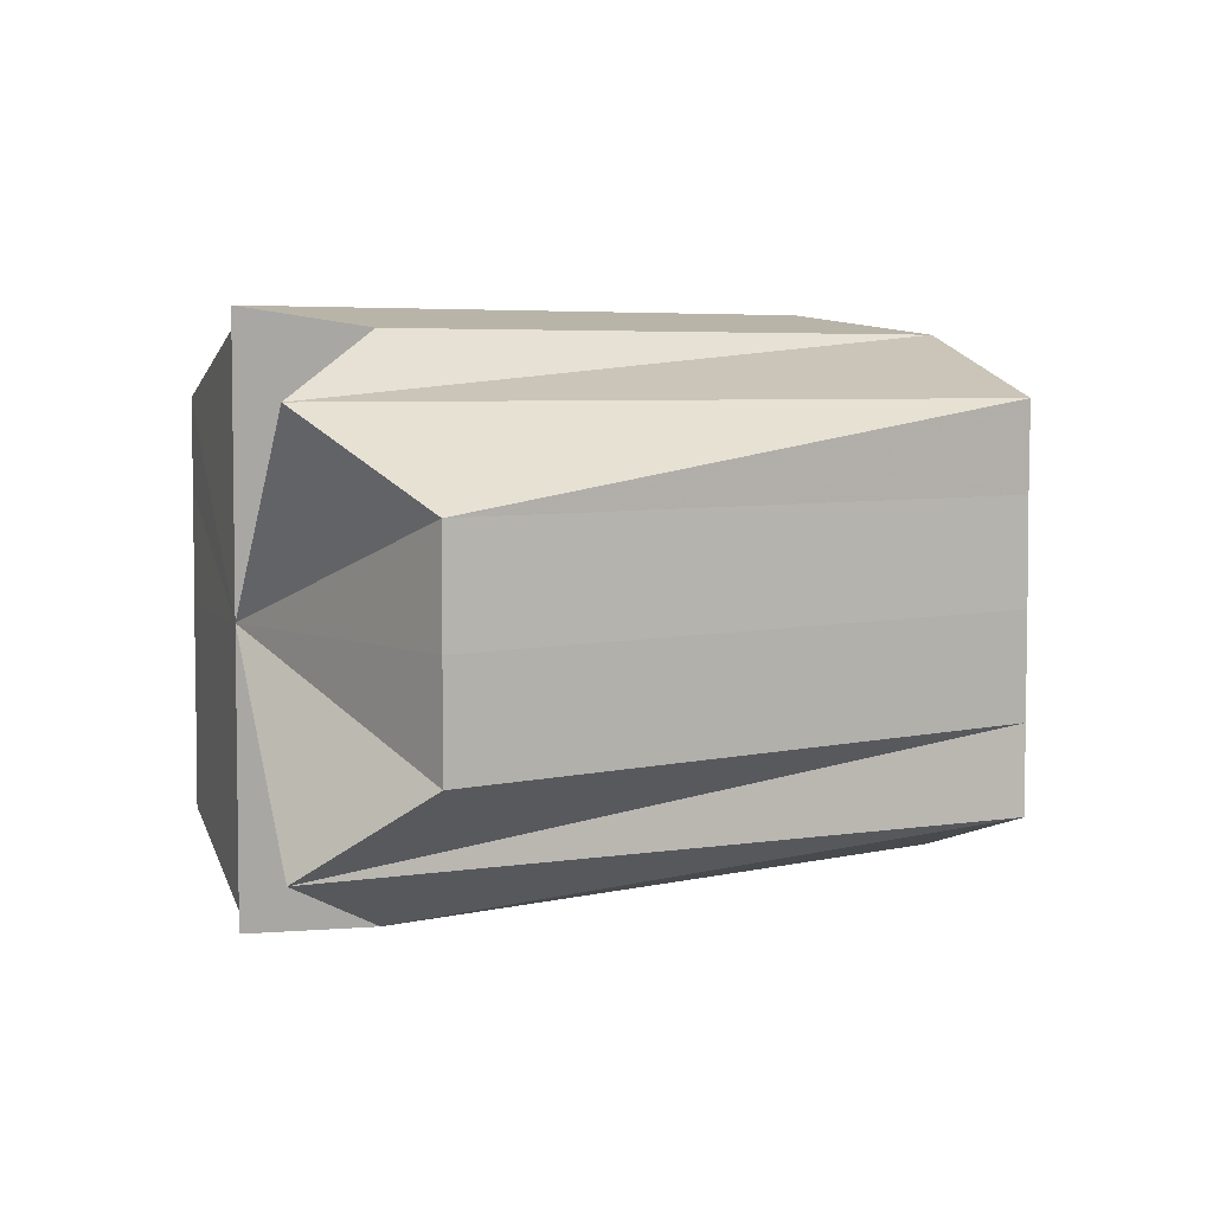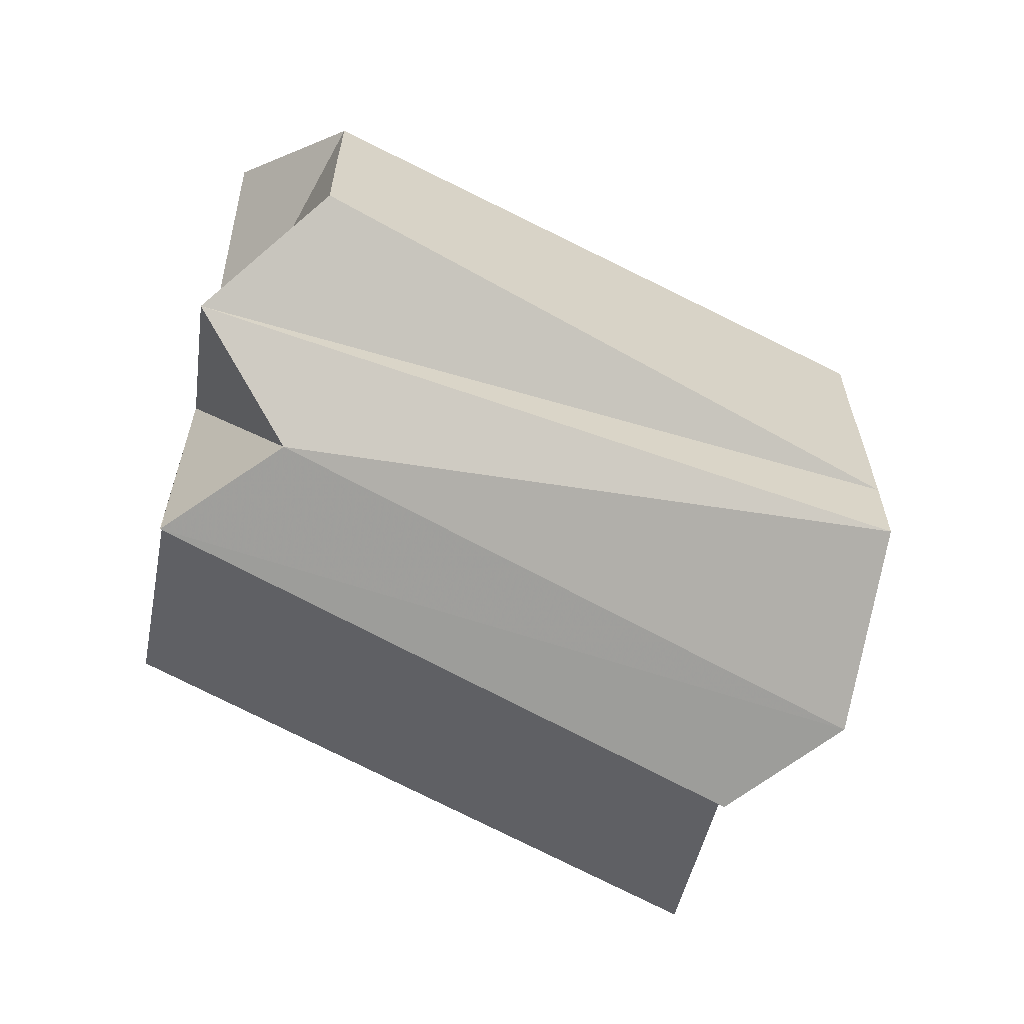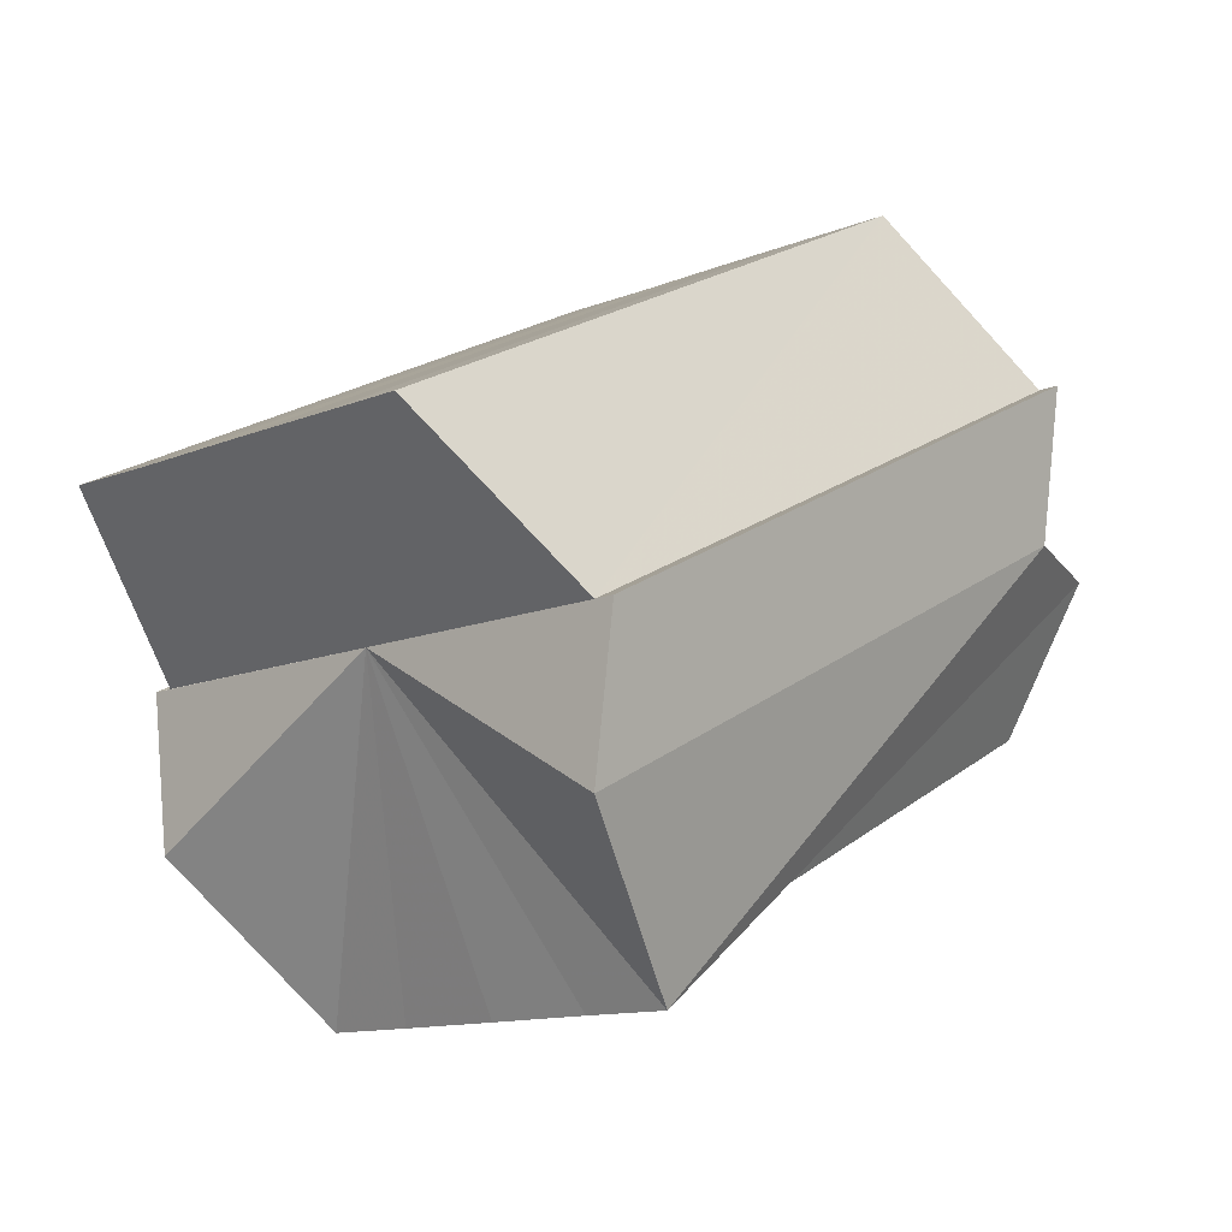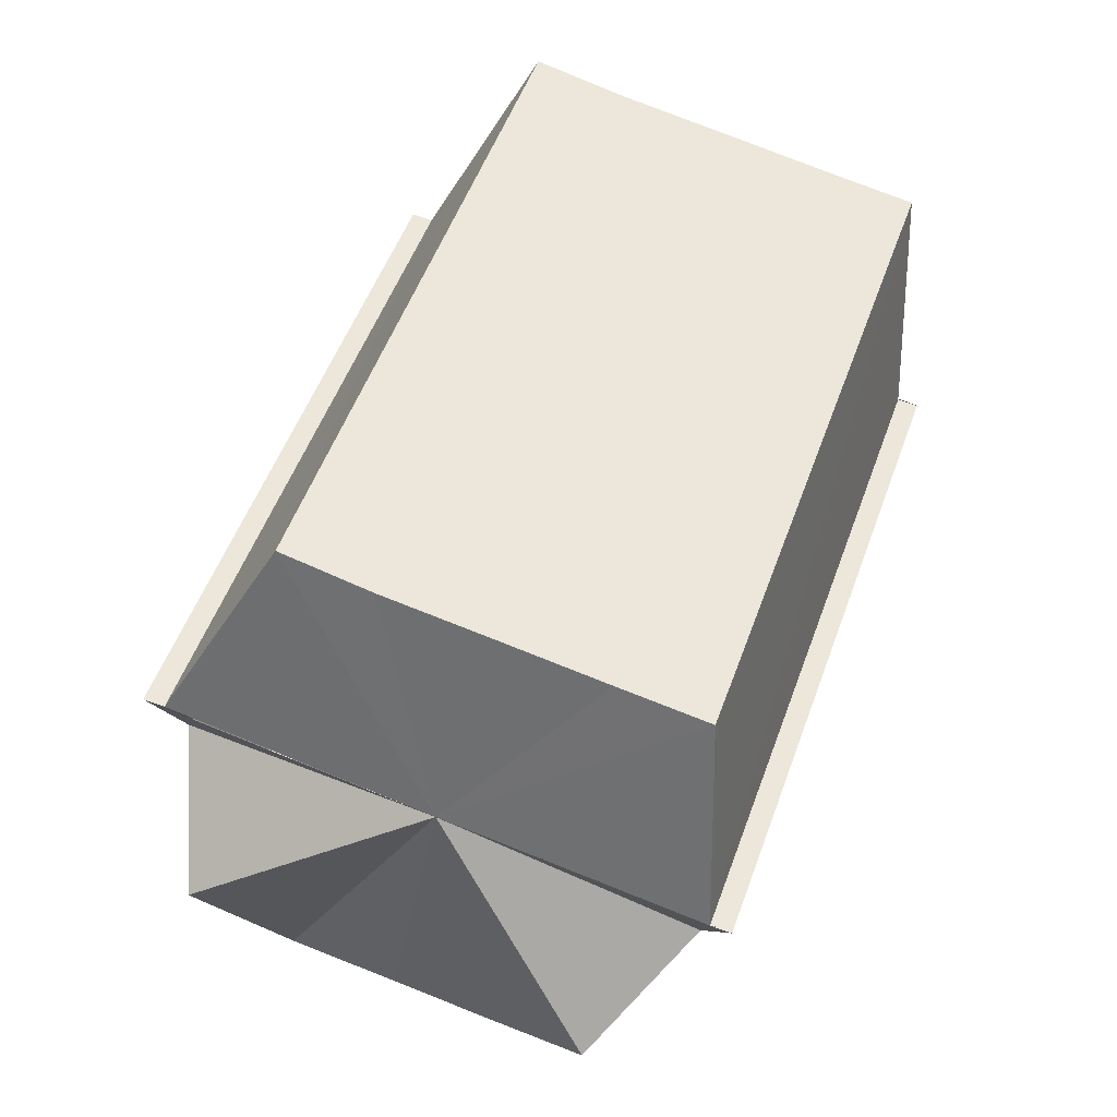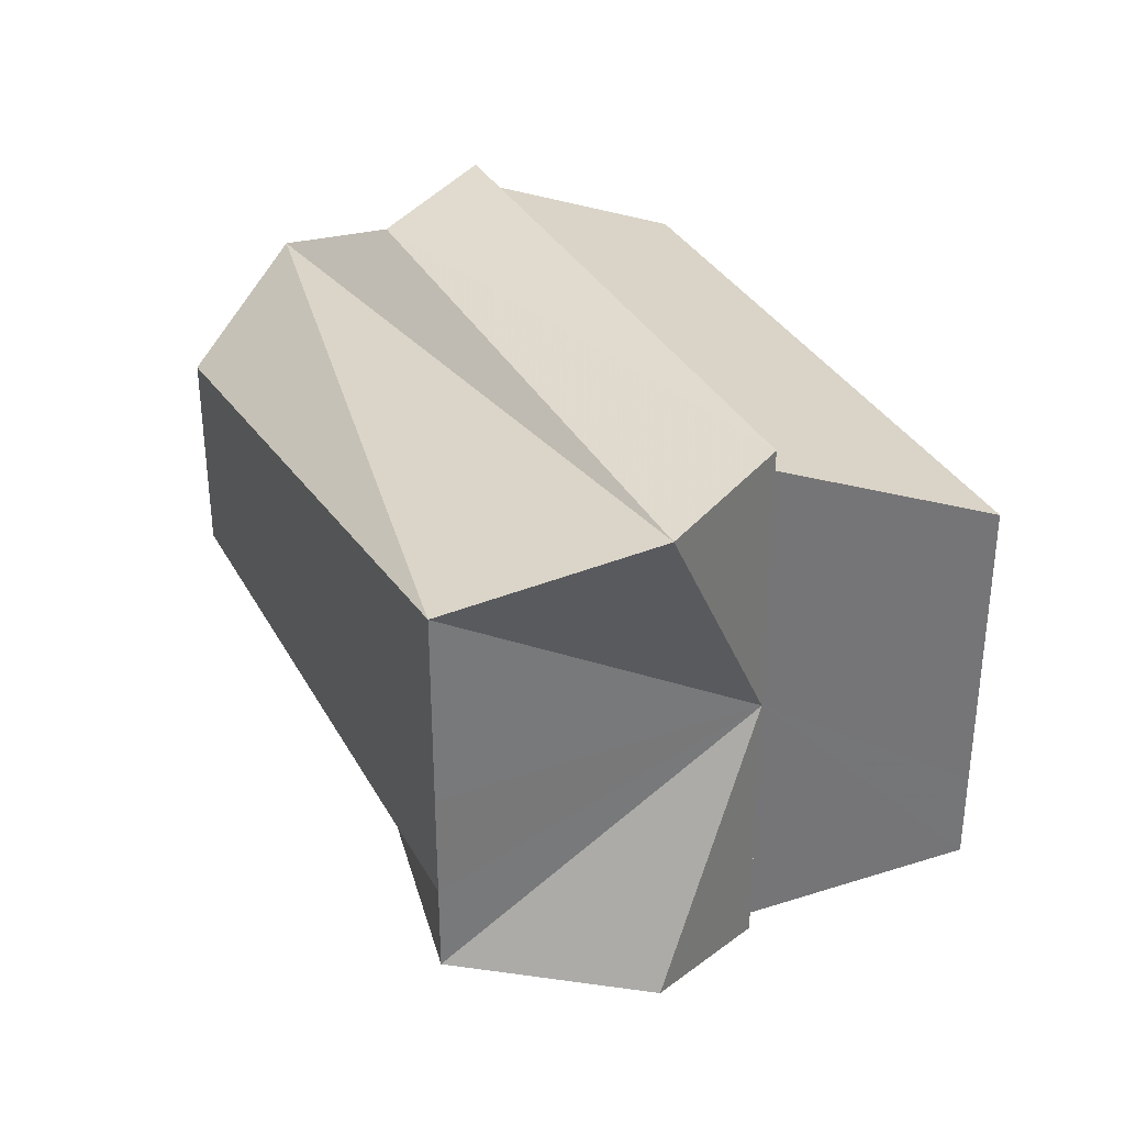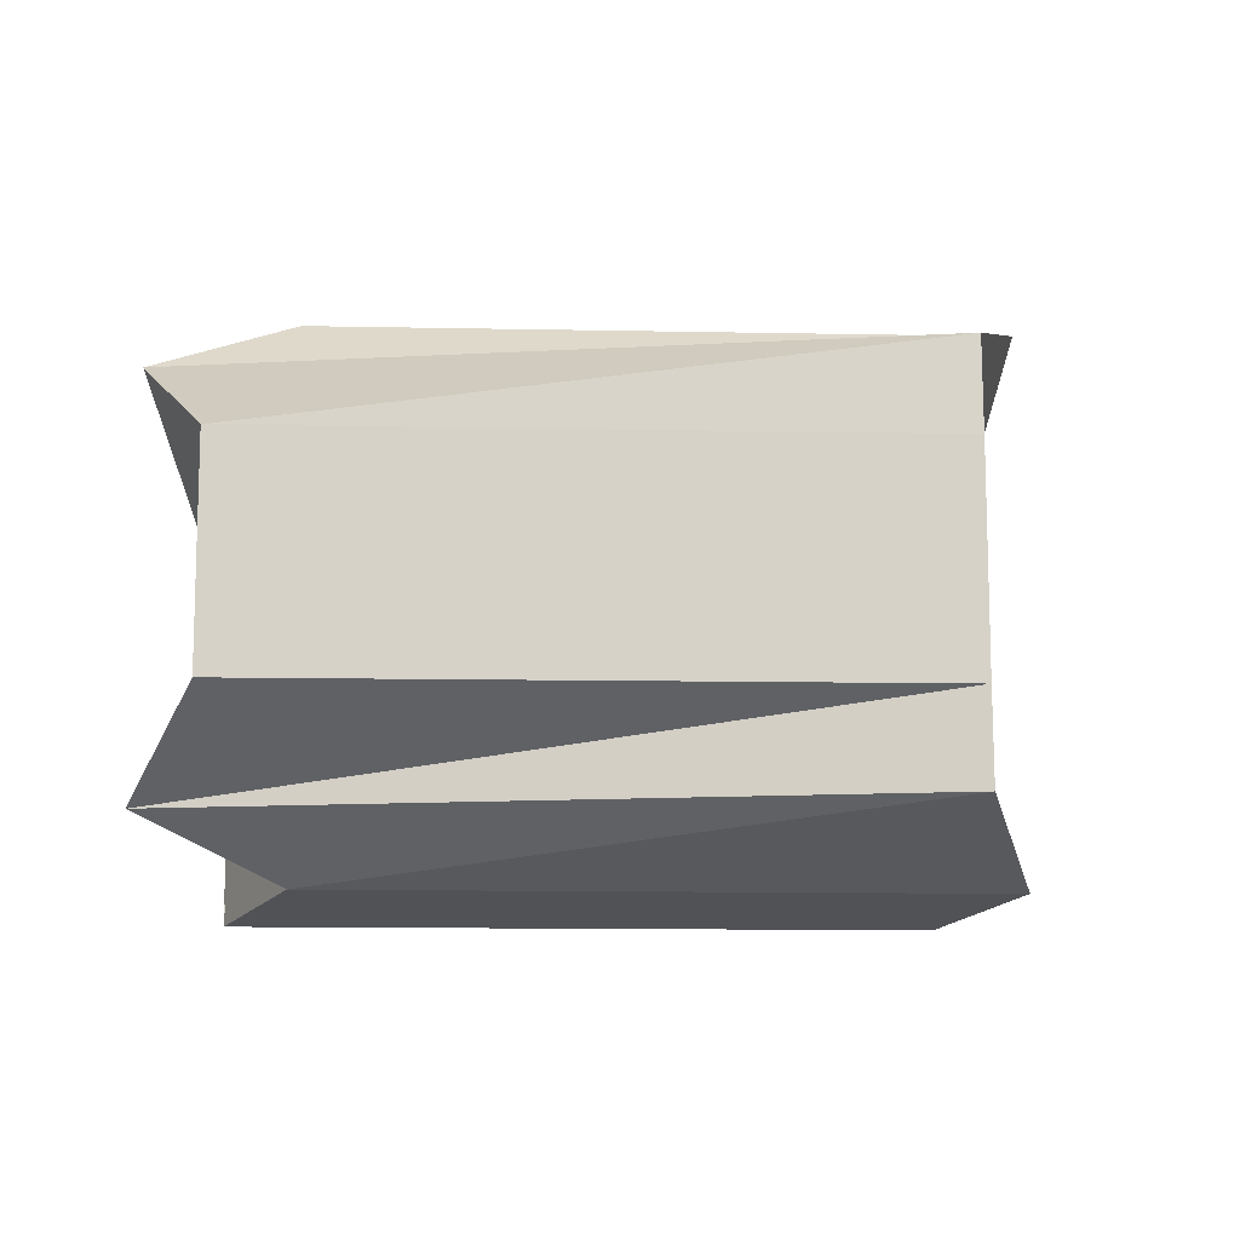
<metadata>
{"format":"obj","ext":"obj","renderer":"f3d","projection":"perspective","resolution":1024,"background":"white","views":[{"elev":5.1,"azim":-63.9,"up":"+Z"},{"elev":-62.3,"azim":-56.6,"up":"+Z"},{"elev":-12.4,"azim":133.7,"up":"+Y"},{"elev":79.6,"azim":-68.4,"up":"+Y"},{"elev":33.8,"azim":38.4,"up":"+Z"},{"elev":-12.2,"azim":-29.1,"up":"+Z"}]}
</metadata>
<code>
o 4622
v 2164 1895 11.07
v 2164 1895 11.06
v 2164 1895 11.07
v 2164 1895 11.06
v 2164 1895 11.06
v 2164 1895 11.06
v 2164 1895 11.05
v 2164 1895 11.06
v 2164 1895 11.06
v 2163 1895 11.07
v 2164 1895 11.06
v 2163 1895 11.05
v 2163 1895 11.09
v 2164 1895 11.08
v 2164 1895 11.08
v 2164 1895 11.07
v 2164 1895 11.08
v 2164 1895 11.08
v 2164 1895 11.08
v 2164 1895 11.08
v 2164 1895 11.09
v 2163 1895 11.09
v 2163 1895 11.09
v 2164 1895 11.09
v 2164 1895 11.09
v 2163 1895 11.09
v 2163 1895 11.09
v 2163 1895 11.09
v 2163 1895 11.08
v 2163 1895 11.08
v 2163 1895 11.07
v 2163 1895 11.06
v 2163 1895 11.06
v 2163 1895 11.05
v 2163 1895 11.05
v 2163 1895 11.05
v 2164 1895 11.05
v 2164 1895 11.05
v 2164 1895 11.05
v 2164 1895 11.06
v 2163 1895 11.05
v 2164 1895 11.07
v 2164 1895 11.05
v 2164 1895 11.06
v 2164 1895 11.06
v 2164 1895 11.07
v 2164 1895 11.08
v 2164 1895 11.08
v 2164 1895 11.09
v 2164 1895 11.09
v 2163 1895 11.09
v 2163 1895 11.09
v 2163 1895 11.08
v 2164 1895 11.09
v 2163 1895 11.08
v 2164 1895 11.08
v 2163 1895 11.07
v 2164 1895 11.08
v 2163 1895 11.06
v 2164 1895 11.07
v 2163 1895 11.06
v 2164 1895 11.06
v 2163 1895 11.05
v 2164 1895 11.06
v 2163 1895 11.05
v 2164 1895 11.05
v 2164 1895 11.05
v 2164 1895 11.05
v 2164 1895 11.06
v 2163 1895 11.05
v 2164 1895 11.06
v 2163 1895 11.06
v 2164 1895 11.07
v 2163 1895 11.06
v 2164 1895 11.08
v 2163 1895 11.07
v 2164 1895 11.08
v 2163 1895 11.08
v 2164 1895 11.09
v 2163 1895 11.08
v 2164 1895 11.09
v 2163 1895 11.09
v 2163 1895 11.09
v 2164 1895 11.08
v 2164 1895 11.08
v 2164 1895 11.06
v 2164 1895 11.07
v 2164 1895 11.06
v 2164 1895 11.05
v 2164 1895 11.08
v 2164 1895 11.08
v 2164 1895 11.09
f 1 2 3
f 2 4 5
f 3 6 5
f 4 7 8
f 5 9 8
f 10 5 8
f 10 3 5
f 10 11 12
f 10 13 14
f 10 15 3
f 15 16 3
f 17 1 15
f 18 19 15
f 20 17 18
f 10 18 15
f 21 20 22
f 23 24 22
f 25 24 26
f 10 27 28
f 10 29 27
f 10 30 29
f 10 31 30
f 10 32 31
f 10 33 32
f 10 34 33
f 10 35 34
f 36 37 35
f 38 39 36
f 40 38 41
f 42 43 37
f 42 44 43
f 42 45 44
f 42 46 45
f 42 47 46
f 42 48 47
f 42 49 48
f 42 50 49
f 51 50 52
f 53 54 51
f 55 56 53
f 57 58 55
f 59 60 57
f 61 62 59
f 63 64 61
f 65 66 63
f 67 68 65
f 68 69 70
f 69 71 72
f 71 73 74
f 73 75 76
f 75 77 78
f 77 79 80
f 79 81 82
f 83 84 85
f 42 86 87
f 42 88 86
f 42 89 88
f 42 87 90
f 42 90 91
f 42 91 92

</code>
